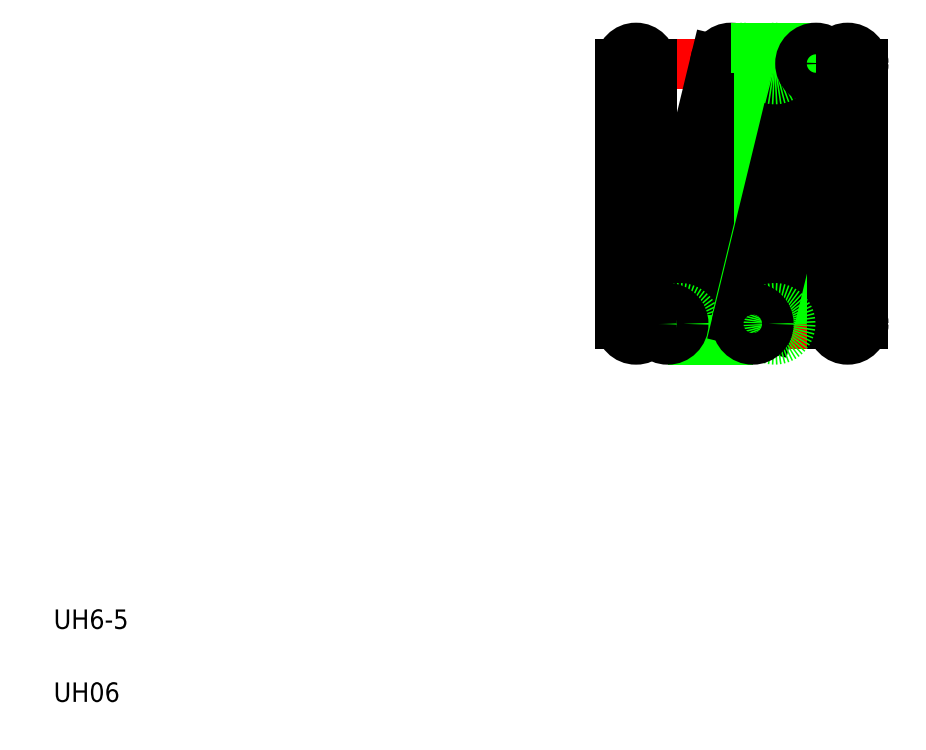
<metadata>
{"format":"dxf","ext":"dxf","renderer":"ezdxf+matplotlib","layout":"modelspace","background":"white","min_lineweight":24,"dpi":150}
</metadata>
<code>
0
SECTION
2
ENTITIES
0
LINE
8
CENTER
10
12.49
20
11.45
30
0
11
17.79
21
11.45
31
0
0
LINE
8
CENTER
10
12.49
20
8.771
30
0
11
17.79
21
8.771
31
0
0
LINE
8
CENTER
10
12.49
20
14.12
30
0
11
17.79
21
14.12
31
0
0
CIRCLE
8
0
10
15.17
20
14.12
30
0
40
0.325
0
LINE
8
0
10
13.55
20
8.848
30
0
11
14.85
21
14.2
31
0
0
LINE
8
0
10
15.49
20
14.04
30
0
11
14.19
21
8.694
31
0
0
LINE
8
0
10
15.24
20
14.04
30
0
11
13.94
21
8.694
31
0
0
CIRCLE
8
0
10
14.92
20
14.12
30
0
40
0.325
0
LINE
8
0
10
13.62
20
8.446
30
0
11
15.37
21
8.446
31
0
0
LINE
8
0
10
13.3
20
8.848
30
0
11
14.6
21
14.2
31
0
0
LINE
8
0
10
13.3
20
14.12
30
0
11
13.3
21
8.771
31
0
0
LINE
8
0
10
12.65
20
14.12
30
0
11
12.65
21
8.771
31
0
0
TEXT
8
0
10
1
20
1
30
0
40
0.4
1
UH06
0
TEXT
8
0
10
1
20
2.5
30
0
40
0.4
1
UH6-5
0
CIRCLE
8
0
10
13.87
20
8.771
30
0
40
0.325
0
CIRCLE
8
0
10
13.62
20
8.771
30
0
40
0.325
0
CIRCLE
8
0
10
12.97
20
8.771
30
0
40
0.325
0
LINE
8
0
10
12.65
20
11.45
30
0
11
12.65
21
11.45
31
0
0
LINE
8
0
10
12.65
20
12.78
30
0
11
12.65
21
12.78
31
0
0
CIRCLE
8
0
10
12.97
20
14.12
30
0
40
0.325
0
LINE
8
0
10
16.15
20
8.771
30
0
11
16.15
21
14.12
31
0
0
LINE
8
0
10
15.5
20
8.771
30
0
11
15.5
21
14.12
31
0
0
LINE
8
0
10
17.65
20
8.771
30
0
11
17.65
21
14.12
31
0
0
LINE
8
0
10
17
20
8.771
30
0
11
17
21
14.12
31
0
0
LINE
8
0
10
15.05
20
8.848
30
0
11
16.35
21
14.2
31
0
0
LINE
8
0
10
16.99
20
14.04
30
0
11
15.69
21
8.694
31
0
0
CIRCLE
8
0
10
17.32
20
8.771
30
0
40
0.325
0
CIRCLE
8
0
10
15.82
20
8.771
30
0
40
0.325
0
CIRCLE
8
0
10
15.37
20
8.771
30
0
40
0.325
0
CIRCLE
8
0
10
17.32
20
14.12
30
0
40
0.325
0
CIRCLE
8
0
10
15.82
20
14.12
30
0
40
0.325
0
LINE
8
0
10
16.67
20
14.45
30
0
11
14.92
21
14.45
31
0
0
CIRCLE
8
0
10
16.67
20
14.12
30
0
40
0.325
0
ENDSEC
0
EOF

</code>
